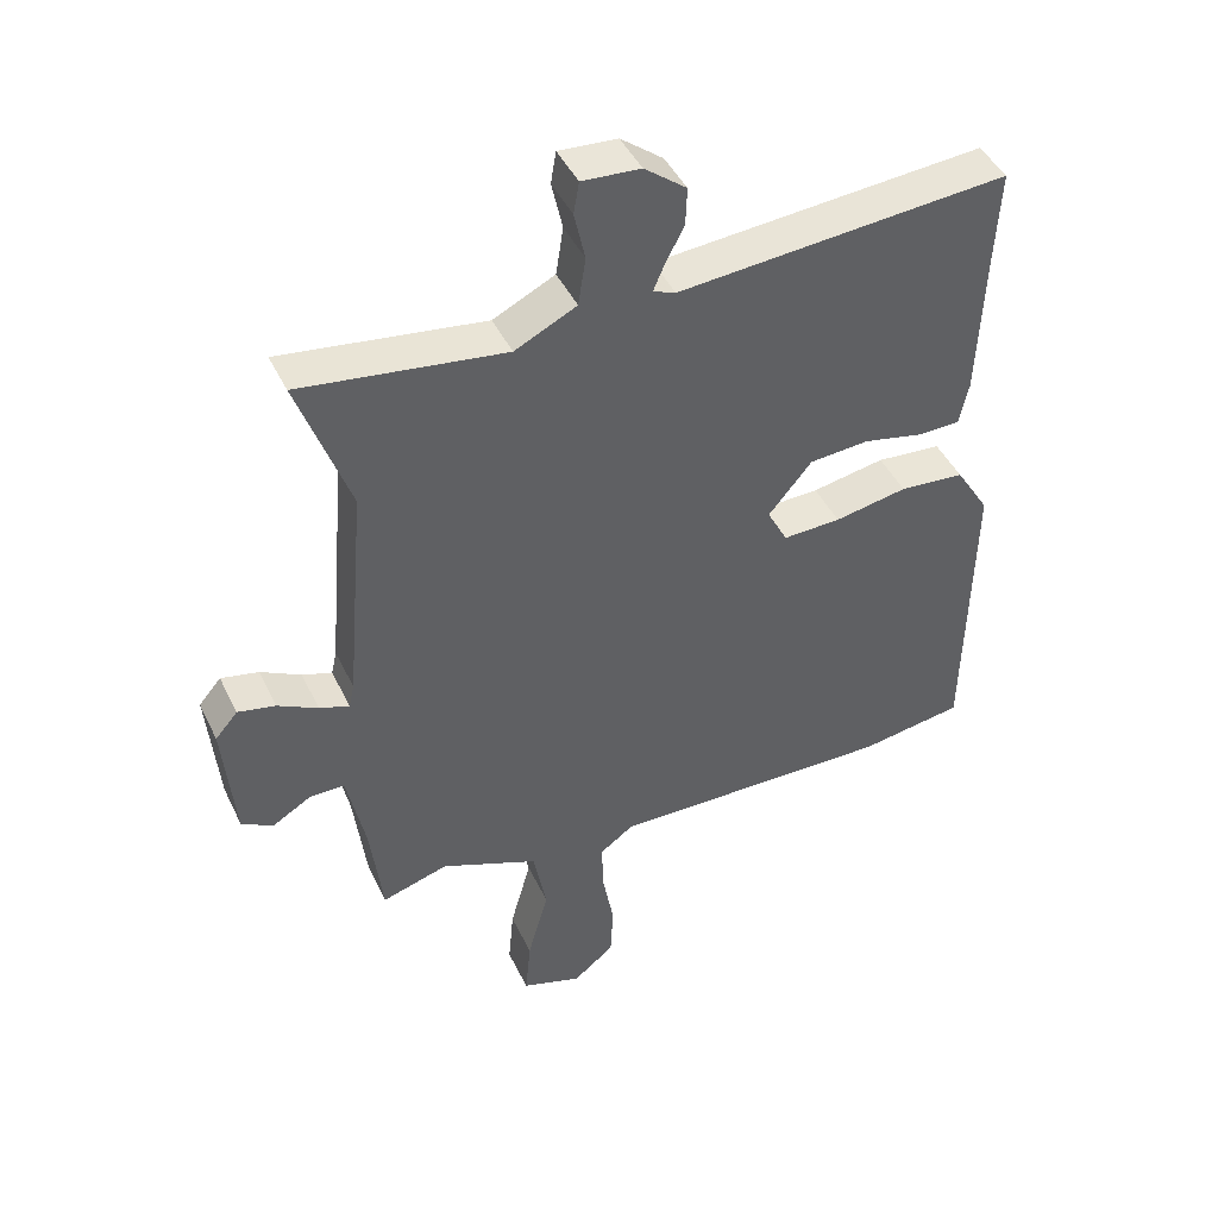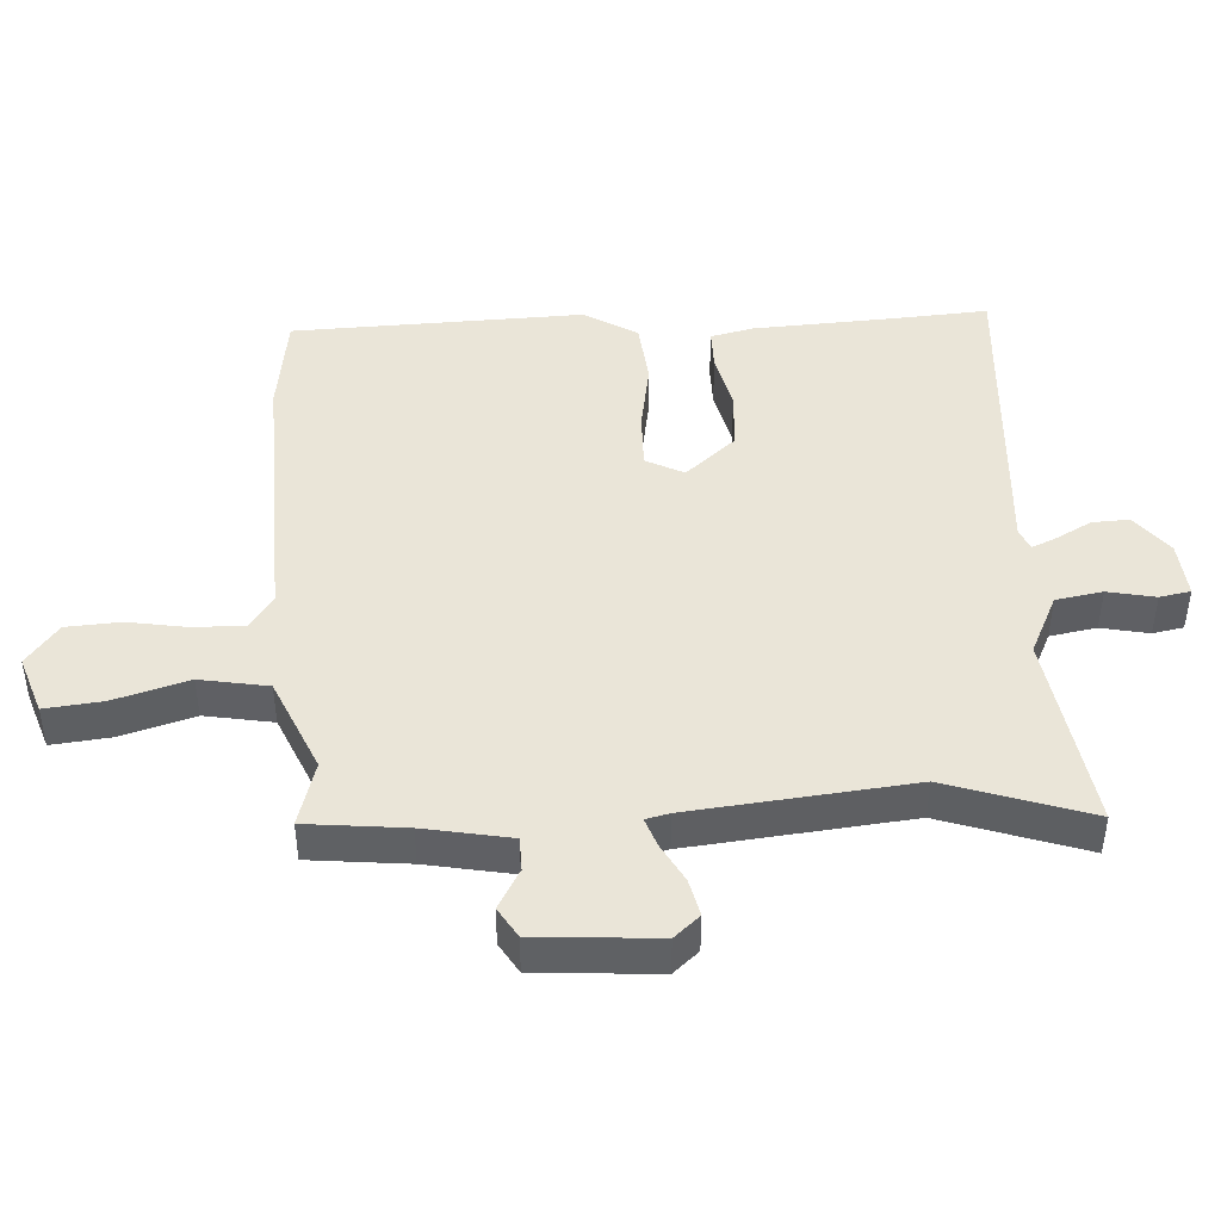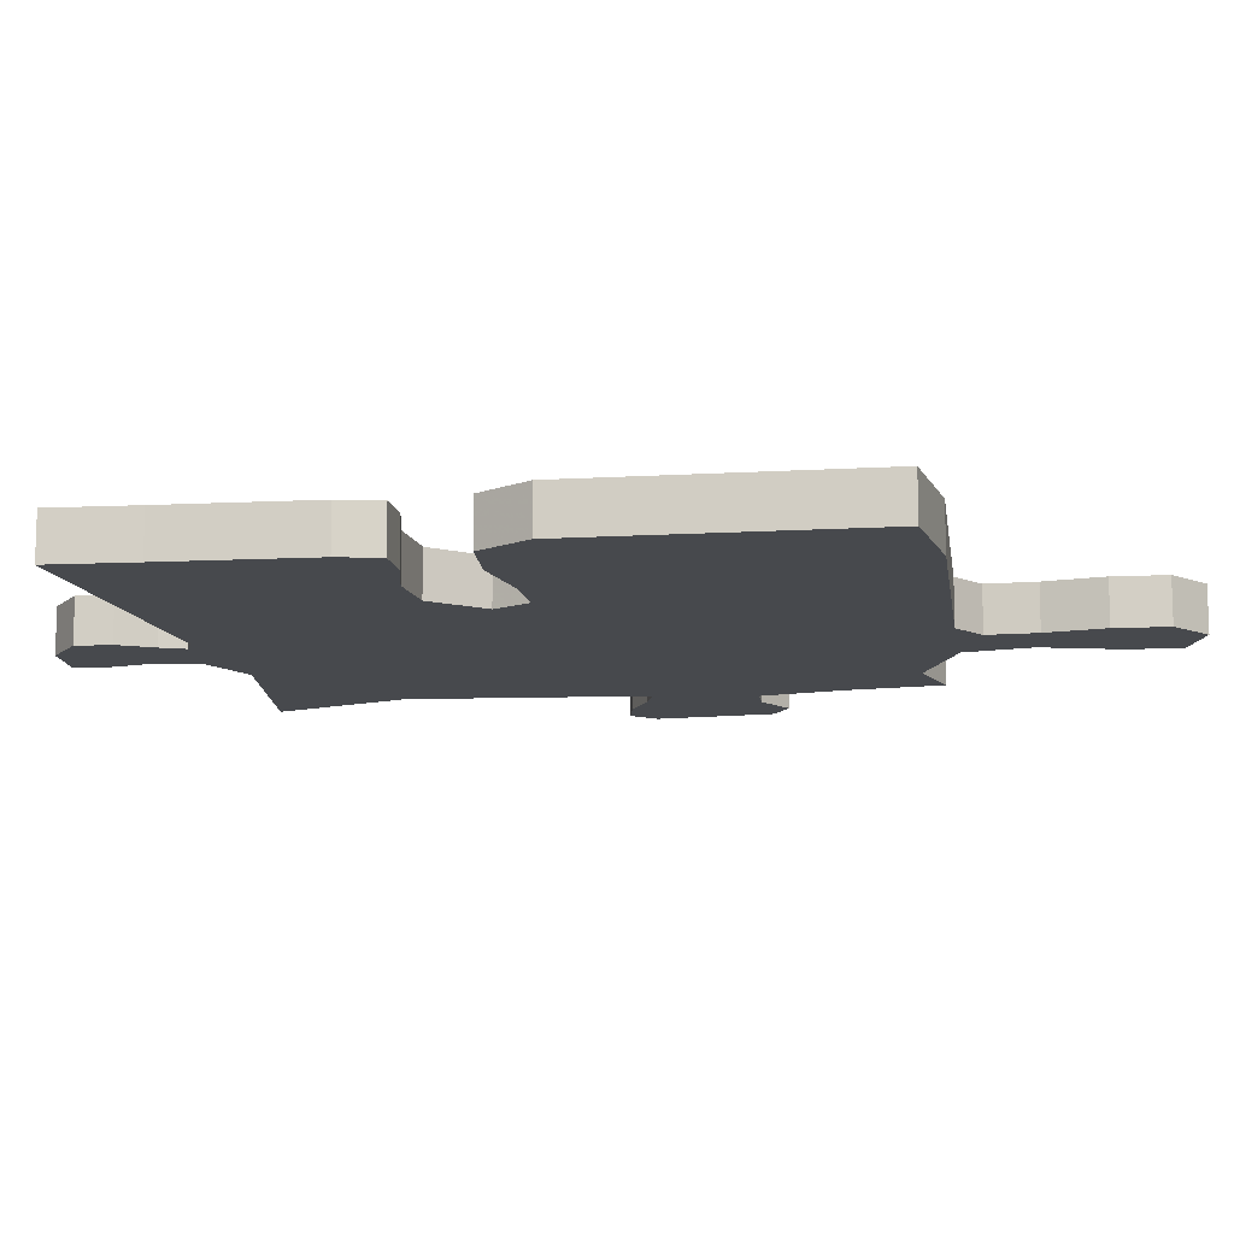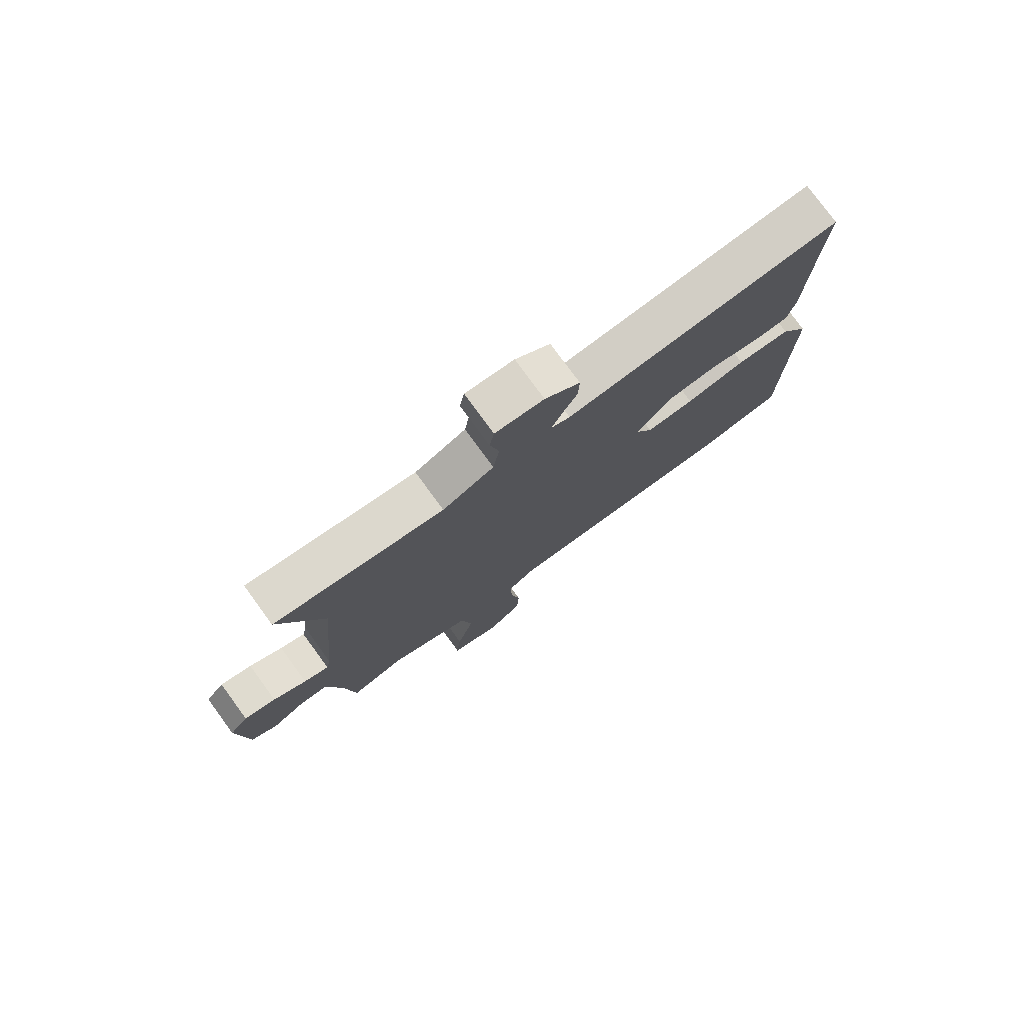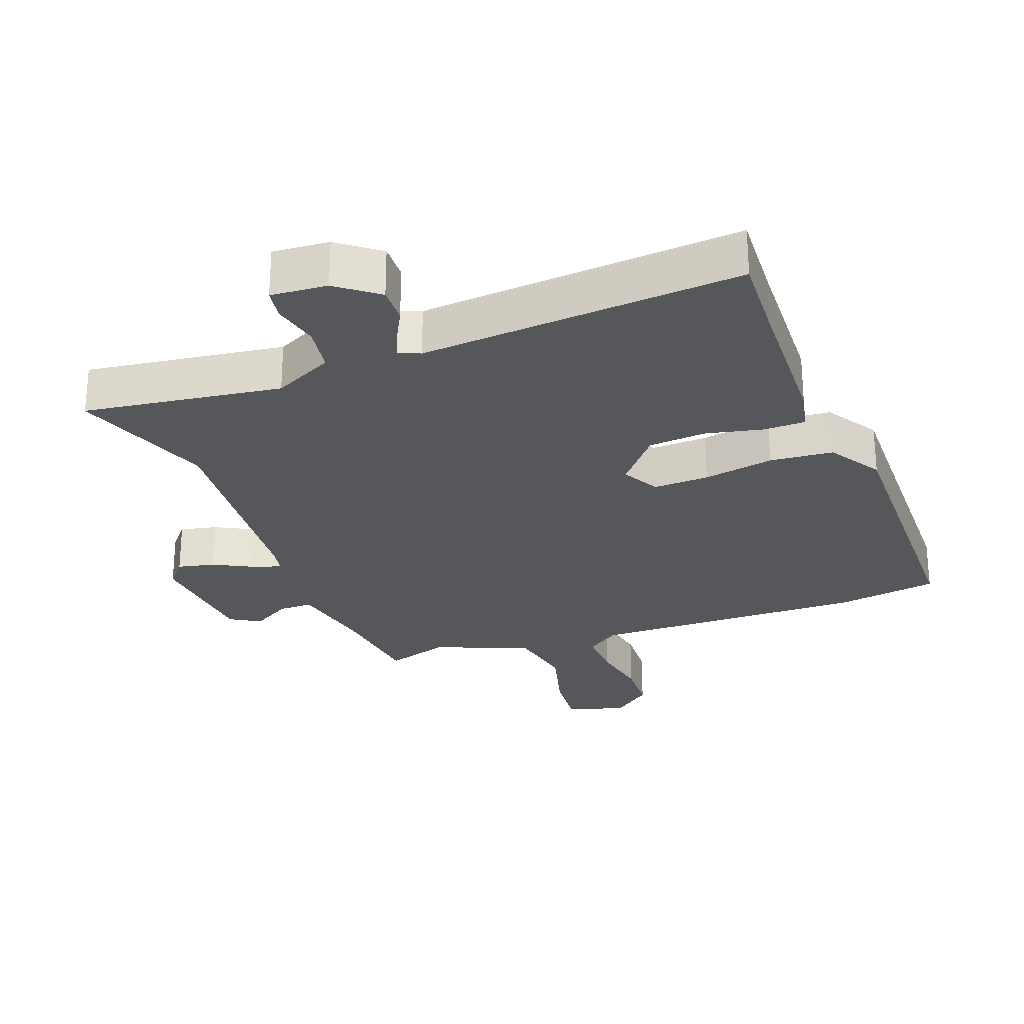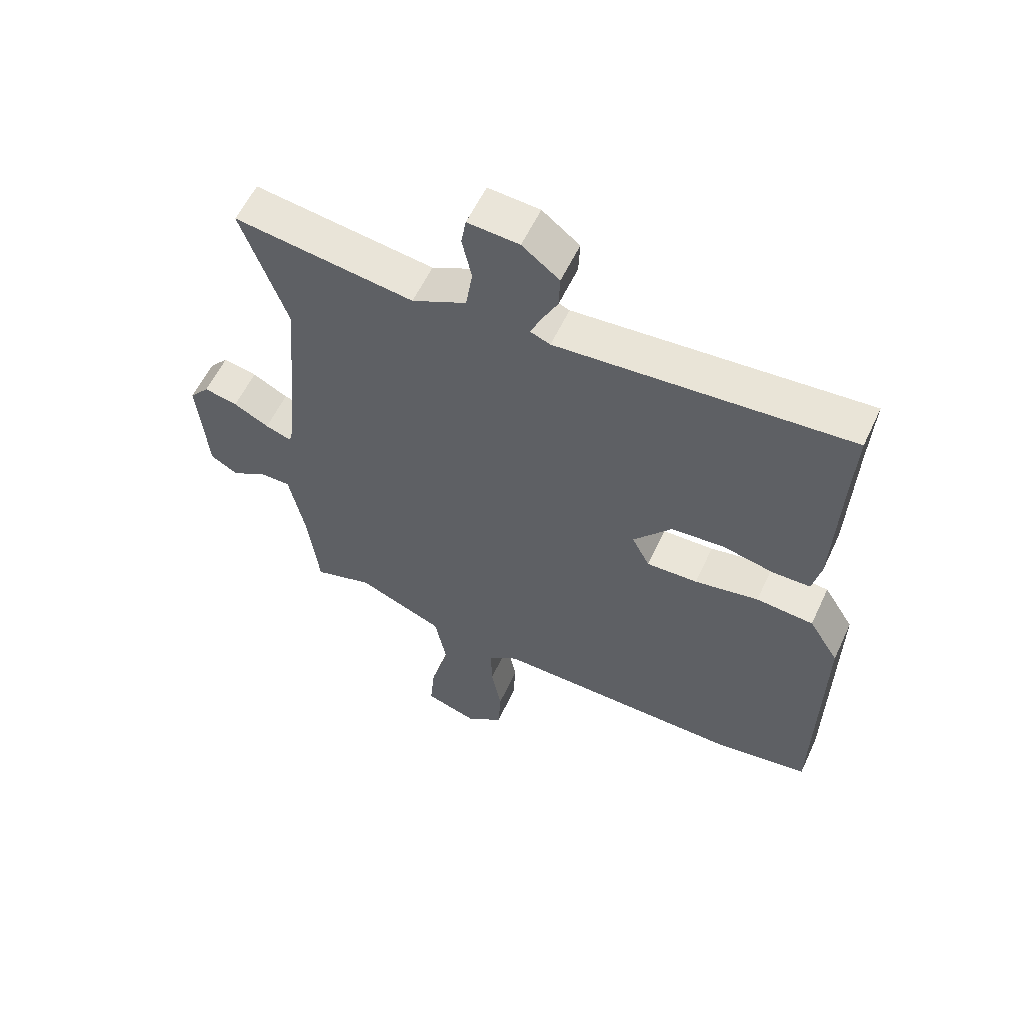
<metadata>
{"format":"obj","ext":"obj","renderer":"f3d","projection":"perspective","resolution":1024,"background":"white","views":[{"elev":44.8,"azim":-24.5,"up":"+Z"},{"elev":44.7,"azim":-94.2,"up":"+Y"},{"elev":-12.0,"azim":99.0,"up":"+Y"},{"elev":77.8,"azim":-36.1,"up":"+Z"},{"elev":-26.8,"azim":20.5,"up":"+Y"},{"elev":58.1,"azim":24.9,"up":"+Z"}]}
</metadata>
<code>
v 0.532 0.07 -0.495
v 0.378 0.07 -0.519
v -0.042 0.07 -0.512
v -0.092 0.07 -0.548
v -0.09 0.07 -0.624
v -0.073 0.07 -0.715
v -0.077 0.07 -0.797
v -0.138 0.07 -0.846
v -0.227 0.07 -0.817
v -0.219 0.07 -0.729
v -0.188 0.07 -0.616
v -0.208 0.07 -0.513
v -0.352 0.07 -0.453
v -0.45 0.07 -0.483
v -0.468 0.07 -0.333
v -0.495 0.07 -0.202
v -0.546 0.07 -0.202
v -0.605 0.07 -0.237
v -0.651 0.07 -0.21
v -0.667 0.07 -0.026
v -0.634 0.07 0.013
v -0.578 0.07 0.001
v -0.519 0.07 -0.03
v -0.475 0.07 -0.045
v -0.467 0.07 -0.009
v -0.438 0.07 0.325
v -0.514 0.07 0.539
v -0.214 0.07 0.498
v -0.123 0.07 0.543
v -0.112 0.07 0.614
v -0.128 0.07 0.686
v -0.12 0.07 0.733
v -0.034 0.07 0.727
v 0.028 0.07 0.679
v 0.026 0.07 0.623
v -0.002 0.07 0.569
v -0.018 0.07 0.531
v 0.015 0.07 0.518
v 0.503 0.07 0.557
v 0.496 0.07 0.425
v 0.487 0.07 0.198
v 0.473 0.07 0.134
v 0.41 0.07 0.133
v 0.323 0.07 0.152
v 0.235 0.07 0.145
v 0.171 0.07 0.068
v 0.201 0.07 0.011
v 0.286 0.07 0.014
v 0.393 0.07 0.034
v 0.489 0.07 0.026
v 0.539 0.07 -0.054
v 0.532 0 -0.495
v 0.378 0 -0.519
v -0.042 0 -0.512
v -0.092 0 -0.548
v -0.09 0 -0.624
v -0.073 0 -0.715
v -0.077 0 -0.797
v -0.138 0 -0.846
v -0.227 0 -0.817
v -0.219 0 -0.729
v -0.188 0 -0.616
v -0.208 0 -0.513
v -0.352 0 -0.453
v -0.45 0 -0.483
v -0.468 0 -0.333
v -0.495 0 -0.202
v -0.546 0 -0.202
v -0.605 0 -0.237
v -0.651 0 -0.21
v -0.667 0 -0.026
v -0.634 0 0.013
v -0.578 0 0.001
v -0.519 0 -0.03
v -0.475 0 -0.045
v -0.467 0 -0.009
v -0.438 0 0.325
v -0.514 0 0.539
v -0.214 0 0.498
v -0.123 0 0.543
v -0.112 0 0.614
v -0.128 0 0.686
v -0.12 0 0.733
v -0.034 0 0.727
v 0.028 0 0.679
v 0.026 0 0.623
v -0.002 0 0.569
v -0.018 0 0.531
v 0.015 0 0.518
v 0.503 0 0.557
v 0.496 0 0.425
v 0.487 0 0.198
v 0.473 0 0.134
v 0.41 0 0.133
v 0.323 0 0.152
v 0.235 0 0.145
v 0.171 0 0.068
v 0.201 0 0.011
v 0.286 0 0.014
v 0.393 0 0.034
v 0.489 0 0.026
v 0.539 0 -0.054
f 48 49 50 51
f 47 48 51 1
f 41 42 43 44
f 40 41 44 45
f 38 39 40 45
f 37 38 45 46
f 33 34 35 36
f 33 36 37
f 30 31 32 33
f 29 30 33 37
f 28 29 37 46
f 26 27 28 46
f 20 21 22 23
f 20 23 24
f 17 18 19 20
f 16 17 20 24
f 15 16 24 25
f 13 14 15 25
f 8 9 10 11
f 8 11 12
f 5 6 7 8
f 4 5 8 12
f 3 4 12 13
f 47 1 2 3
f 25 26 46 47
f 3 13 25 47
f 102 101 100 99
f 52 102 99 98
f 95 94 93 92
f 96 95 92 91
f 96 91 90 89
f 97 96 89 88
f 87 86 85 84
f 88 87 84
f 84 83 82 81
f 88 84 81 80
f 97 88 80 79
f 97 79 78 77
f 74 73 72 71
f 75 74 71
f 71 70 69 68
f 75 71 68 67
f 76 75 67 66
f 76 66 65 64
f 62 61 60 59
f 63 62 59
f 59 58 57 56
f 63 59 56 55
f 64 63 55 54
f 54 53 52 98
f 98 97 77 76
f 98 76 64 54
f 1 52 53 2
f 2 53 54 3
f 3 54 55 4
f 4 55 56 5
f 5 56 57 6
f 6 57 58 7
f 7 58 59 8
f 8 59 60 9
f 9 60 61 10
f 10 61 62 11
f 11 62 63 12
f 12 63 64 13
f 13 64 65 14
f 14 65 66 15
f 15 66 67 16
f 16 67 68 17
f 17 68 69 18
f 18 69 70 19
f 19 70 71 20
f 20 71 72 21
f 21 72 73 22
f 22 73 74 23
f 23 74 75 24
f 24 75 76 25
f 25 76 77 26
f 26 77 78 27
f 27 78 79 28
f 28 79 80 29
f 29 80 81 30
f 30 81 82 31
f 31 82 83 32
f 32 83 84 33
f 33 84 85 34
f 34 85 86 35
f 35 86 87 36
f 36 87 88 37
f 37 88 89 38
f 38 89 90 39
f 39 90 91 40
f 40 91 92 41
f 41 92 93 42
f 42 93 94 43
f 43 94 95 44
f 44 95 96 45
f 45 96 97 46
f 46 97 98 47
f 47 98 99 48
f 48 99 100 49
f 49 100 101 50
f 50 101 102 51
f 51 102 52 1

</code>
